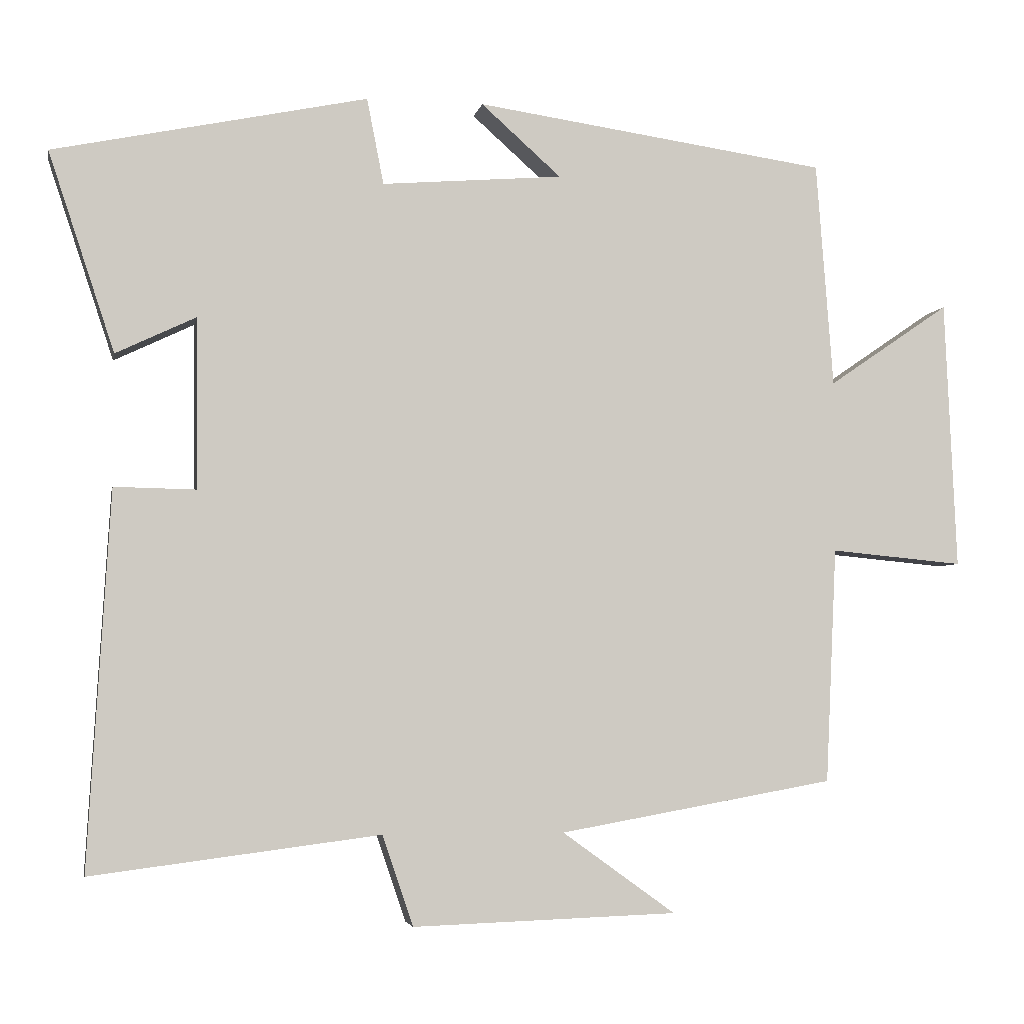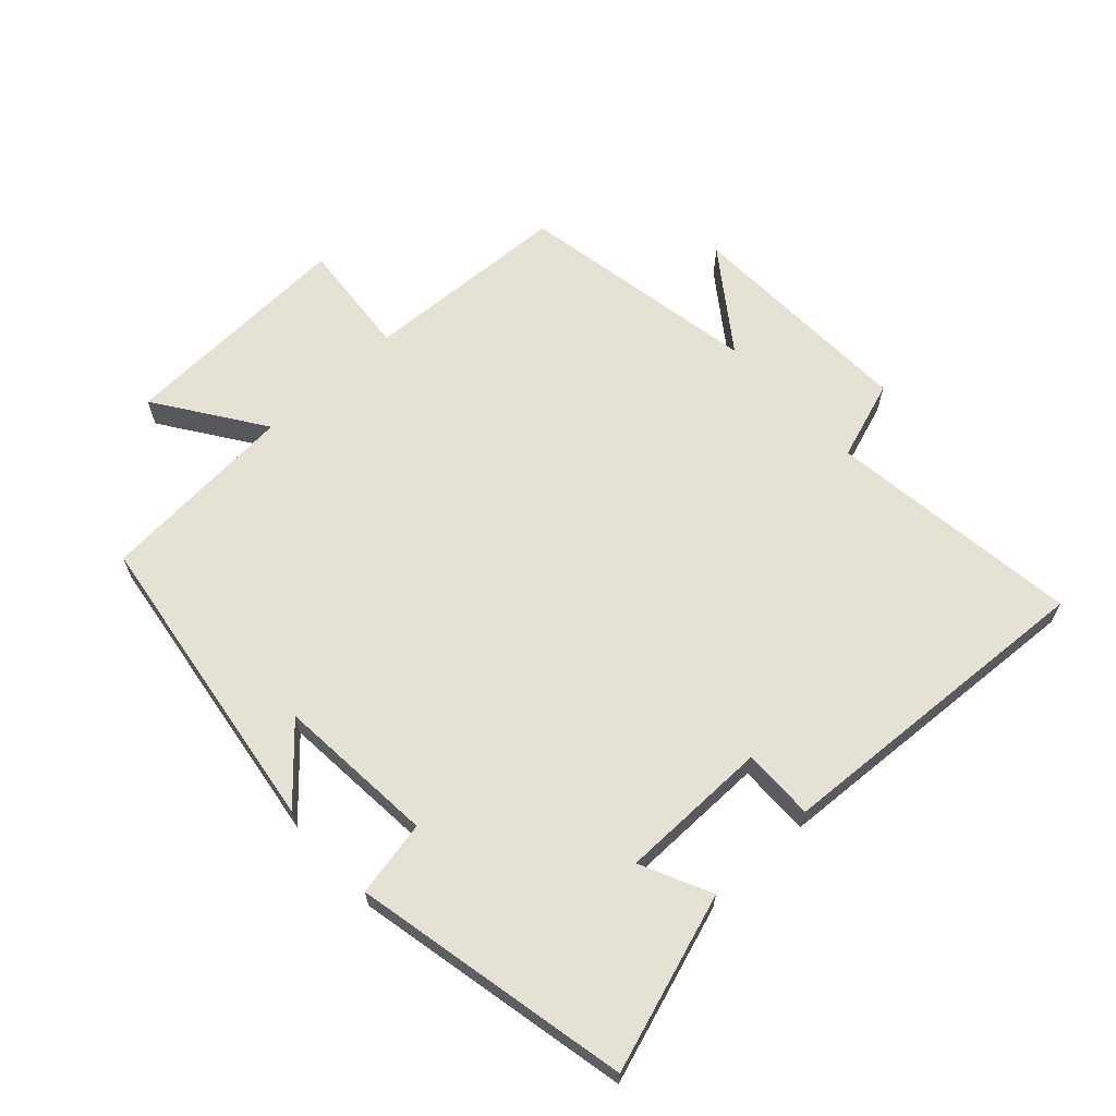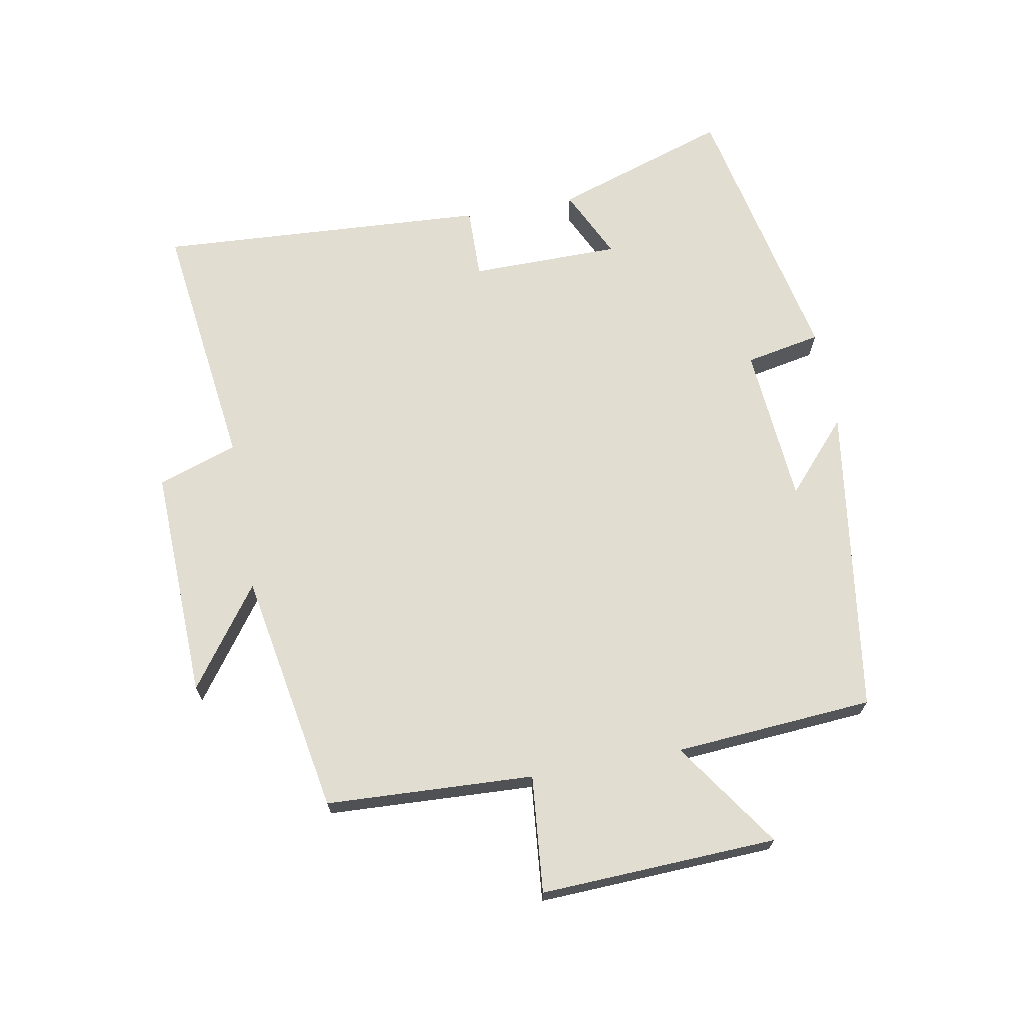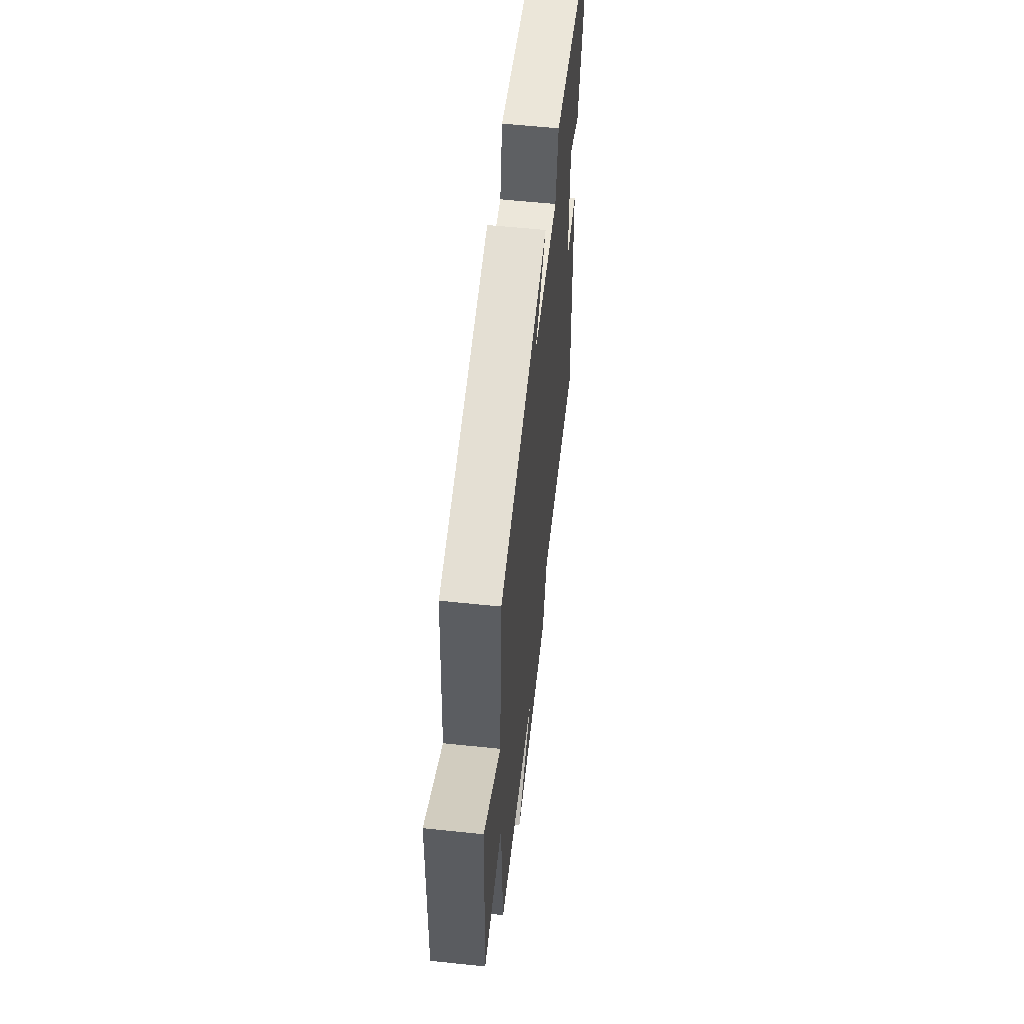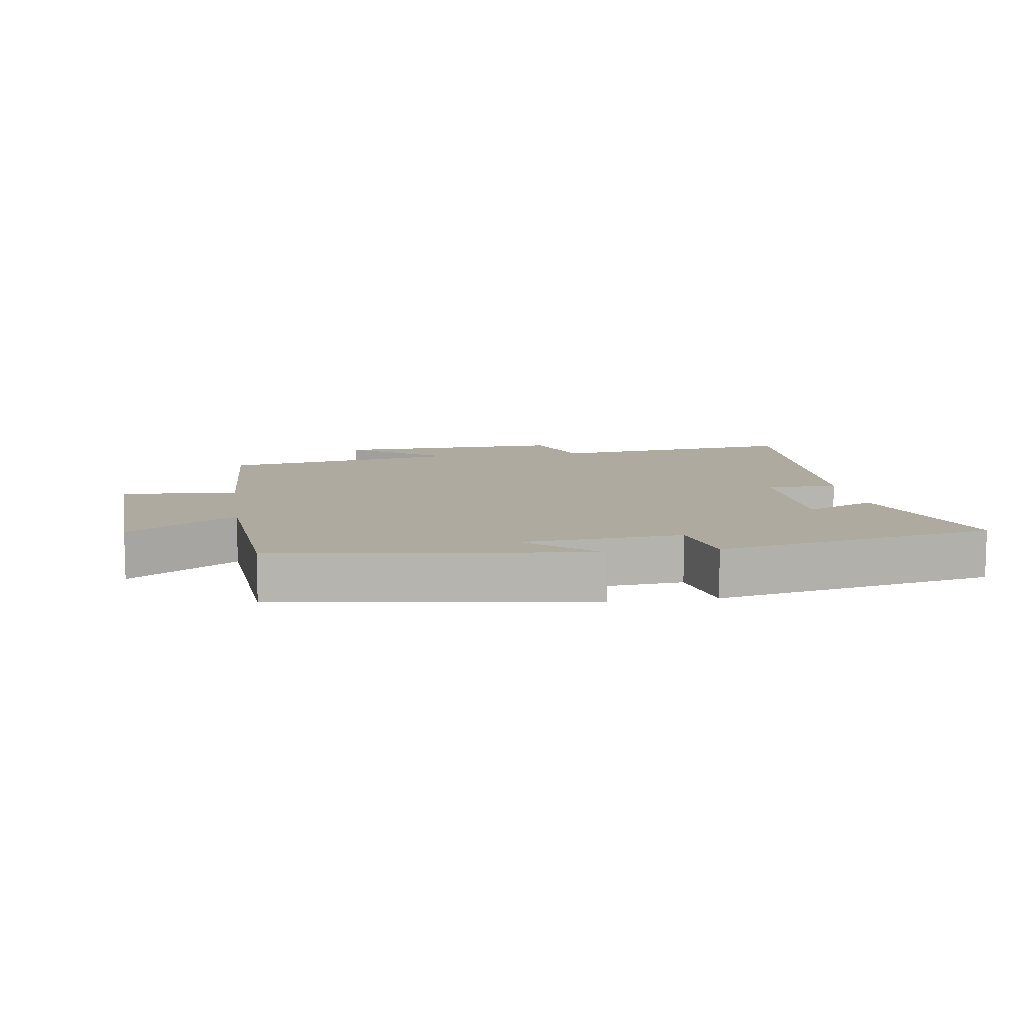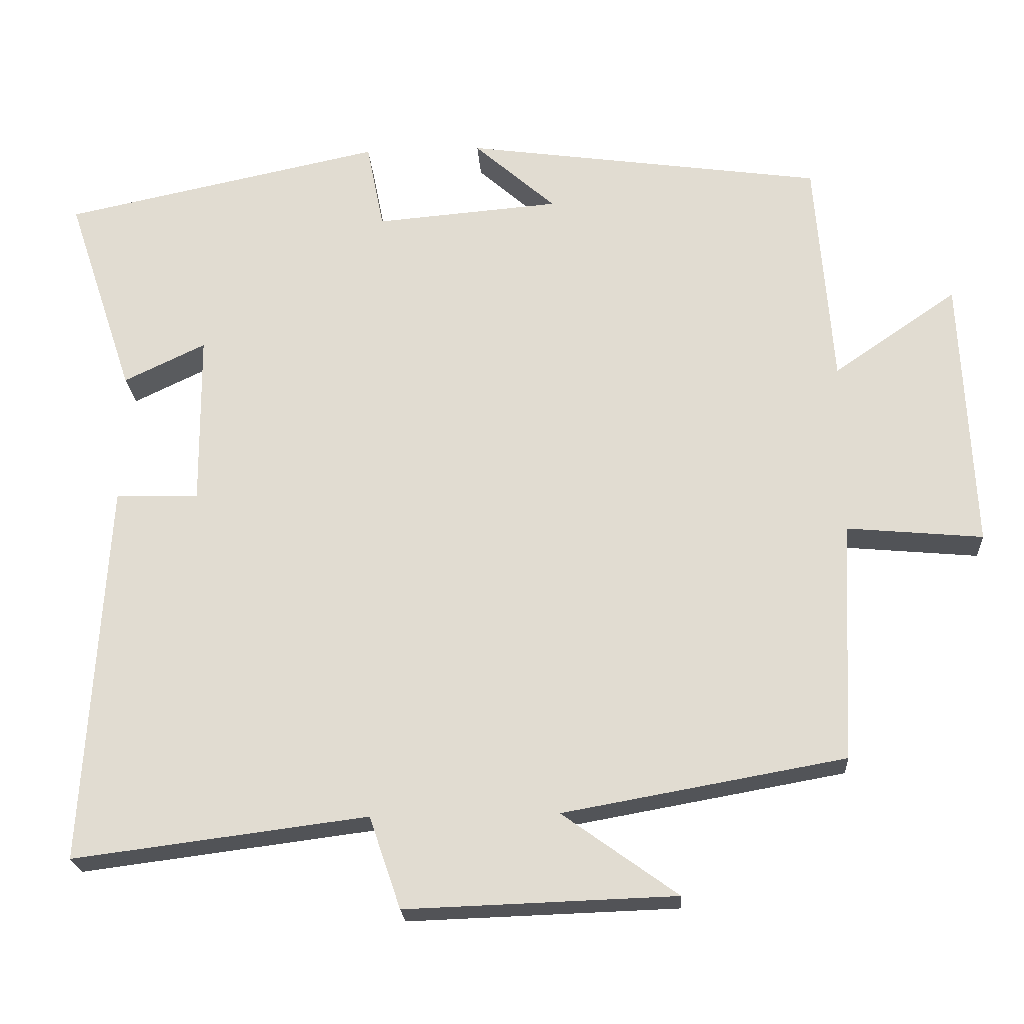
<metadata>
{"format":"obj","ext":"obj","renderer":"f3d","projection":"perspective","resolution":1024,"background":"white","views":[{"elev":-4.2,"azim":169.2,"up":"+Z"},{"elev":64.8,"azim":47.3,"up":"+Y"},{"elev":68.8,"azim":-100.3,"up":"+Y"},{"elev":57.9,"azim":-83.8,"up":"+Z"},{"elev":9.5,"azim":-8.6,"up":"+Y"},{"elev":-22.4,"azim":-176.3,"up":"+Z"}]}
</metadata>
<code>
v -0.477 0.07 0.431
v 0.003 0.07 0.5
v -0.106 0.07 0.403
v 0.14 0.07 0.383
v 0.163 0.07 0.5
v 0.59 0.07 0.411
v 0.5 0.07 0.14
v 0.391 0.07 0.192
v 0.389 0.07 -0.04
v 0.5 0.07 -0.038
v 0.53 0.07 -0.55
v 0.138 0.07 -0.5
v 0.096 0.07 -0.623
v -0.264 0.07 -0.611
v -0.11 0.07 -0.5
v -0.485 0.07 -0.433
v -0.5 0.07 -0.112
v -0.681 0.07 -0.129
v -0.665 0.07 0.237
v -0.5 0.07 0.124
v -0.477 0 0.431
v 0.003 0 0.5
v -0.106 0 0.403
v 0.14 0 0.383
v 0.163 0 0.5
v 0.59 0 0.411
v 0.5 0 0.14
v 0.391 0 0.192
v 0.389 0 -0.04
v 0.5 0 -0.038
v 0.53 0 -0.55
v 0.138 0 -0.5
v 0.096 0 -0.623
v -0.264 0 -0.611
v -0.11 0 -0.5
v -0.485 0 -0.433
v -0.5 0 -0.112
v -0.681 0 -0.129
v -0.665 0 0.237
v -0.5 0 0.124
f 17 18 19 20
f 15 16 17 20
f 15 20 1
f 12 13 14 15
f 12 15 1
f 9 10 11 12
f 8 9 12 1
f 5 6 7 8
f 4 5 8
f 3 4 8 1
f 1 2 3
f 40 39 38 37
f 40 37 36 35
f 21 40 35
f 35 34 33 32
f 21 35 32
f 32 31 30 29
f 21 32 29 28
f 28 27 26 25
f 28 25 24
f 21 28 24 23
f 23 22 21
f 1 21 22 2
f 2 22 23 3
f 3 23 24 4
f 4 24 25 5
f 5 25 26 6
f 6 26 27 7
f 7 27 28 8
f 8 28 29 9
f 9 29 30 10
f 10 30 31 11
f 11 31 32 12
f 12 32 33 13
f 13 33 34 14
f 14 34 35 15
f 15 35 36 16
f 16 36 37 17
f 17 37 38 18
f 18 38 39 19
f 19 39 40 20
f 20 40 21 1

</code>
